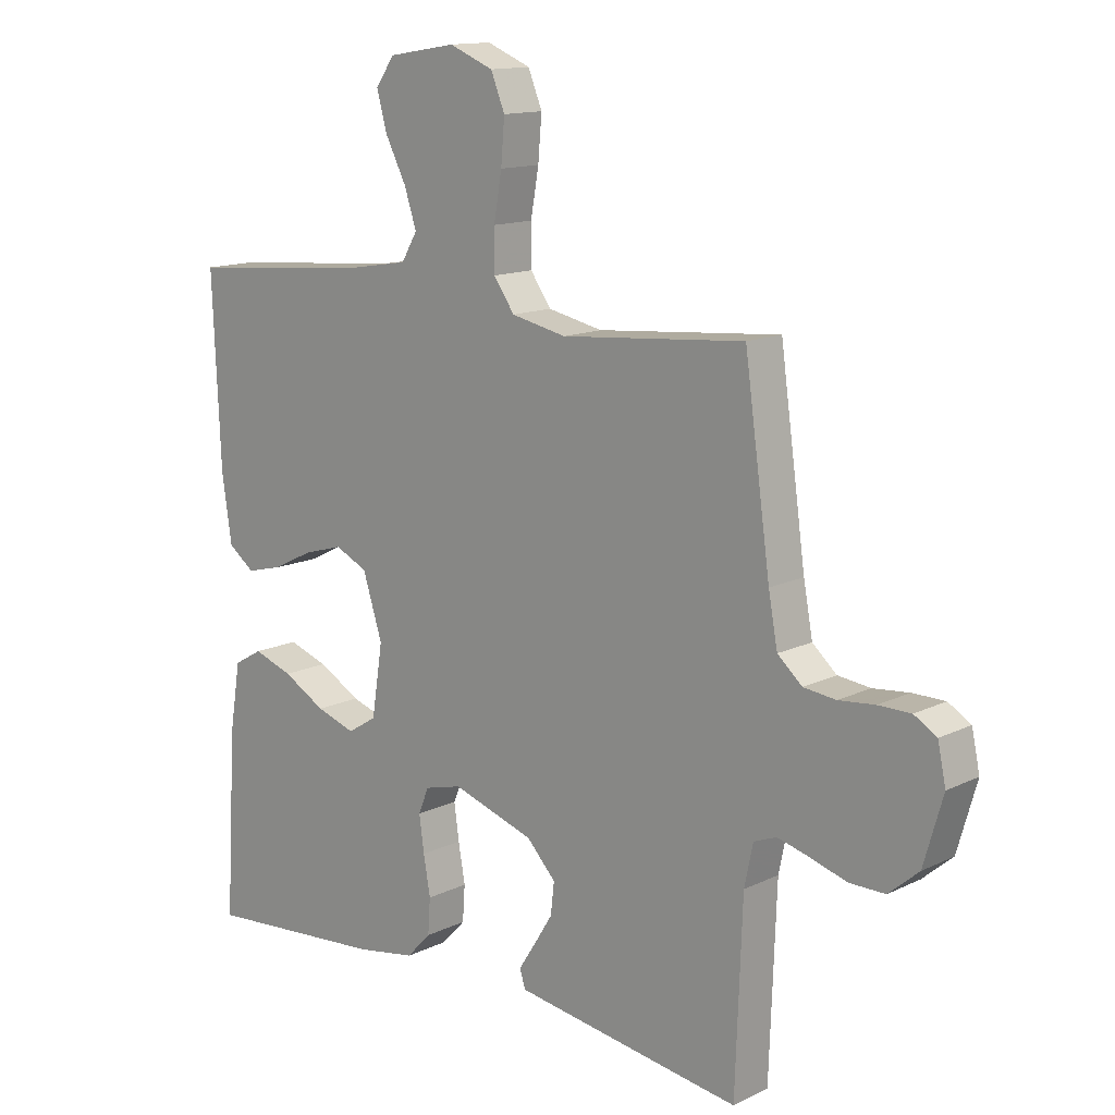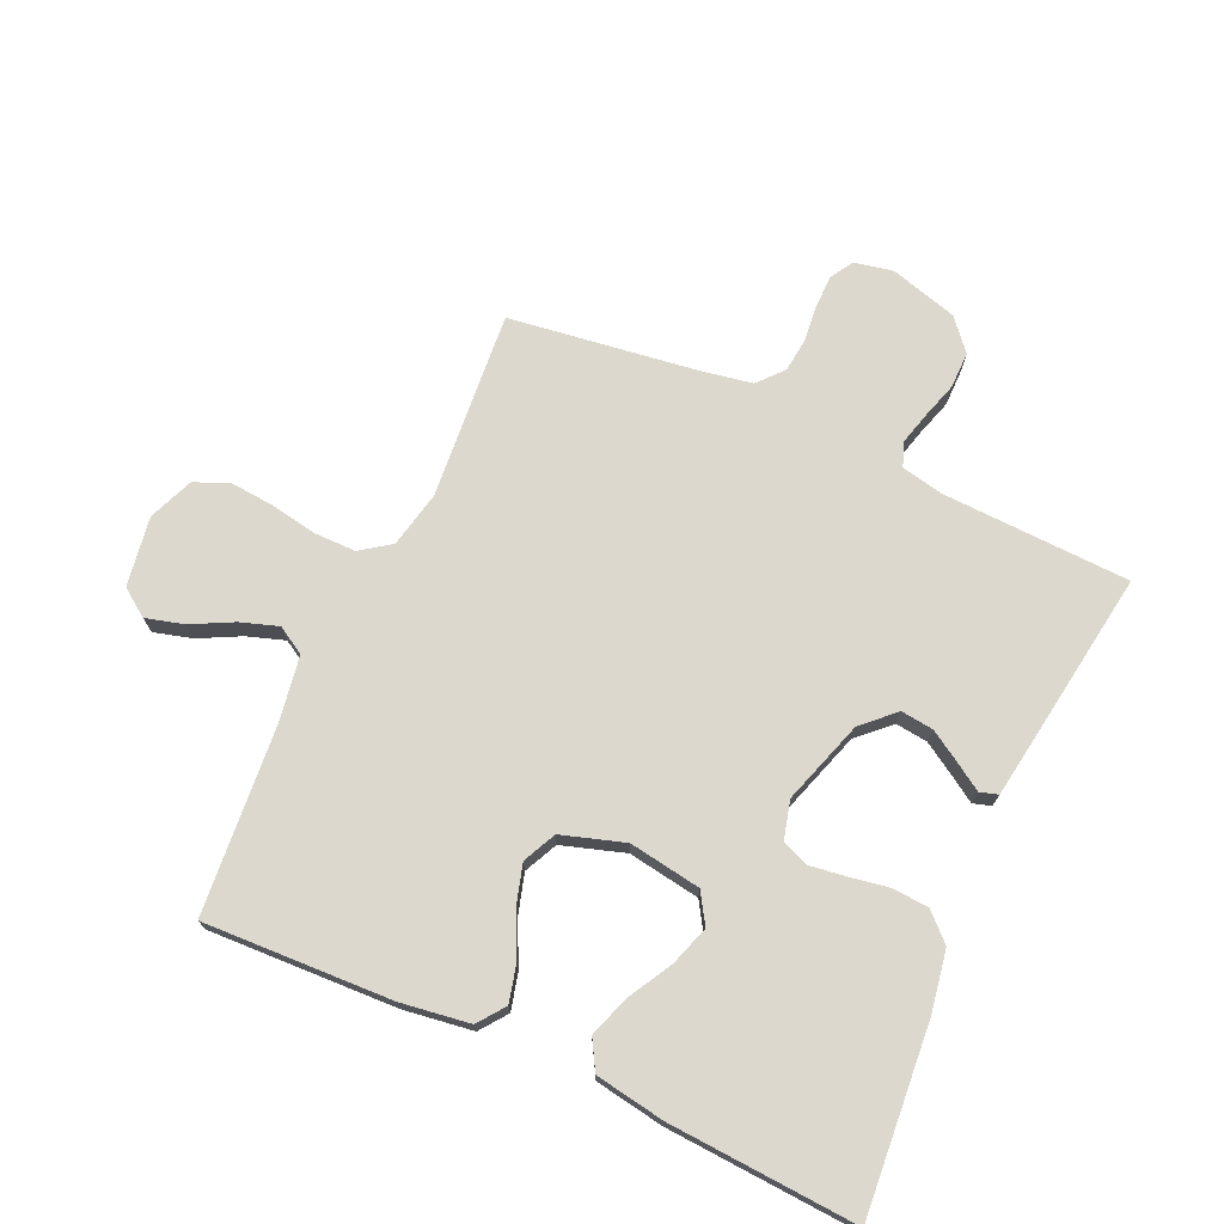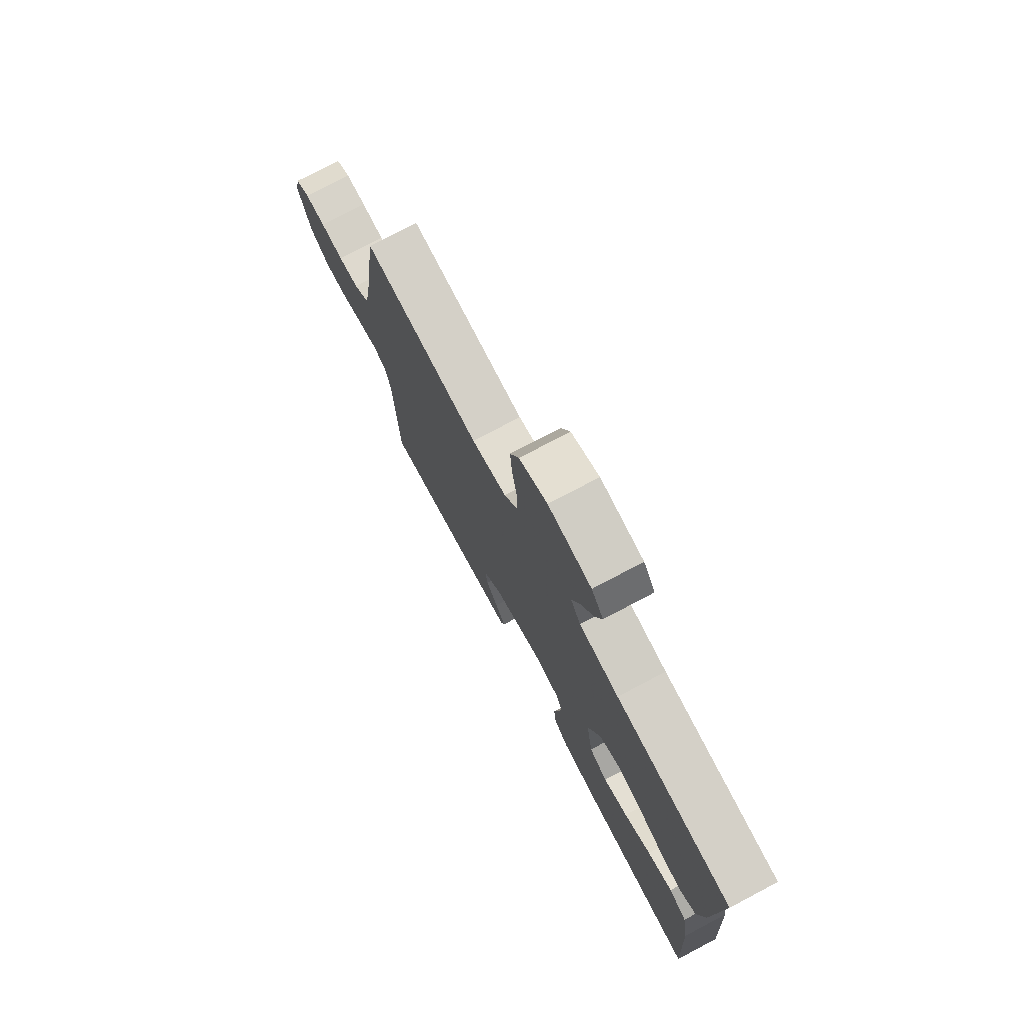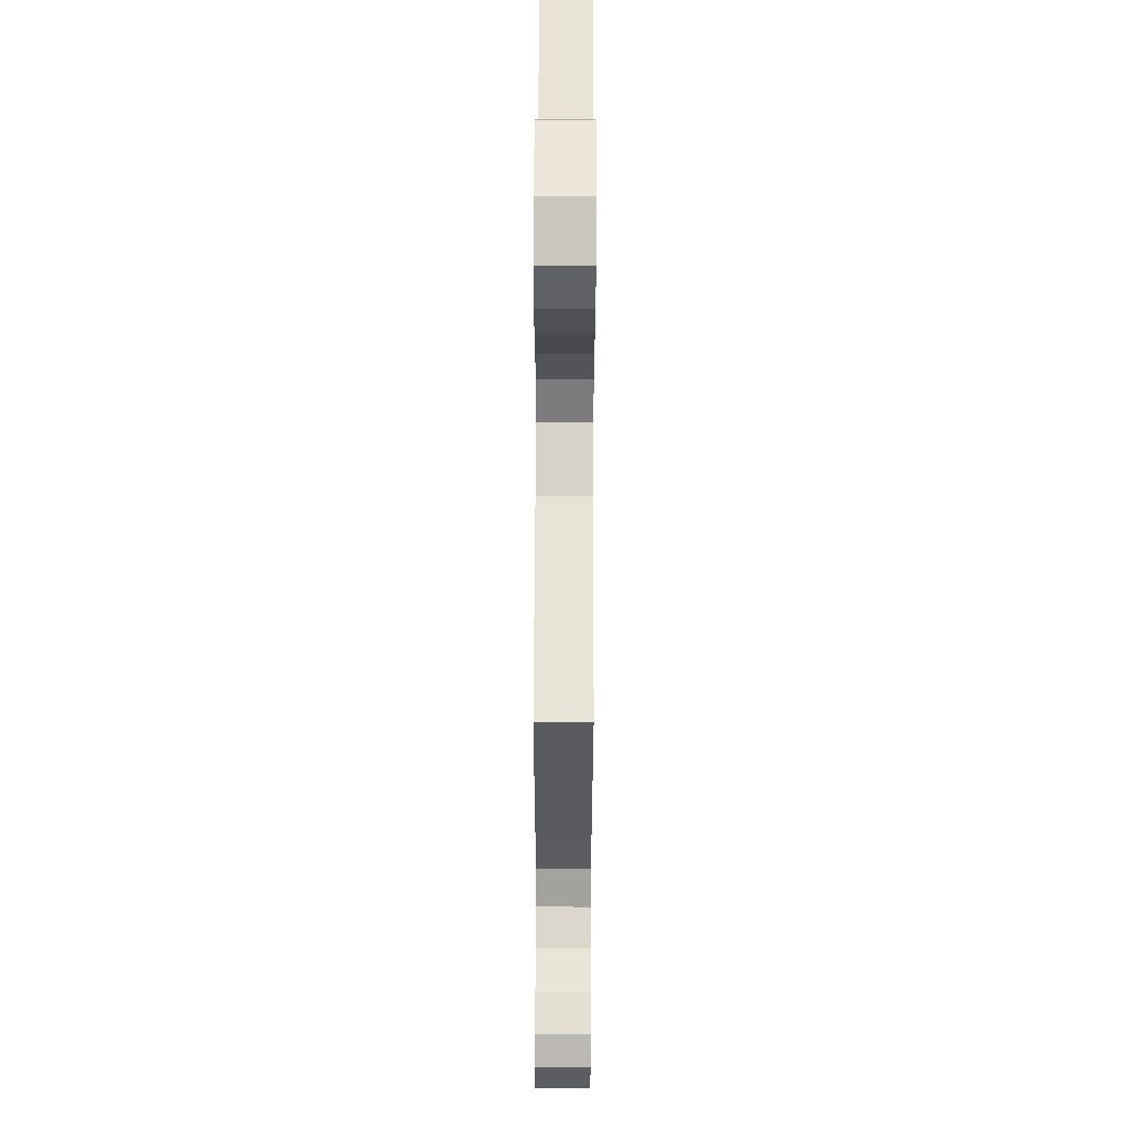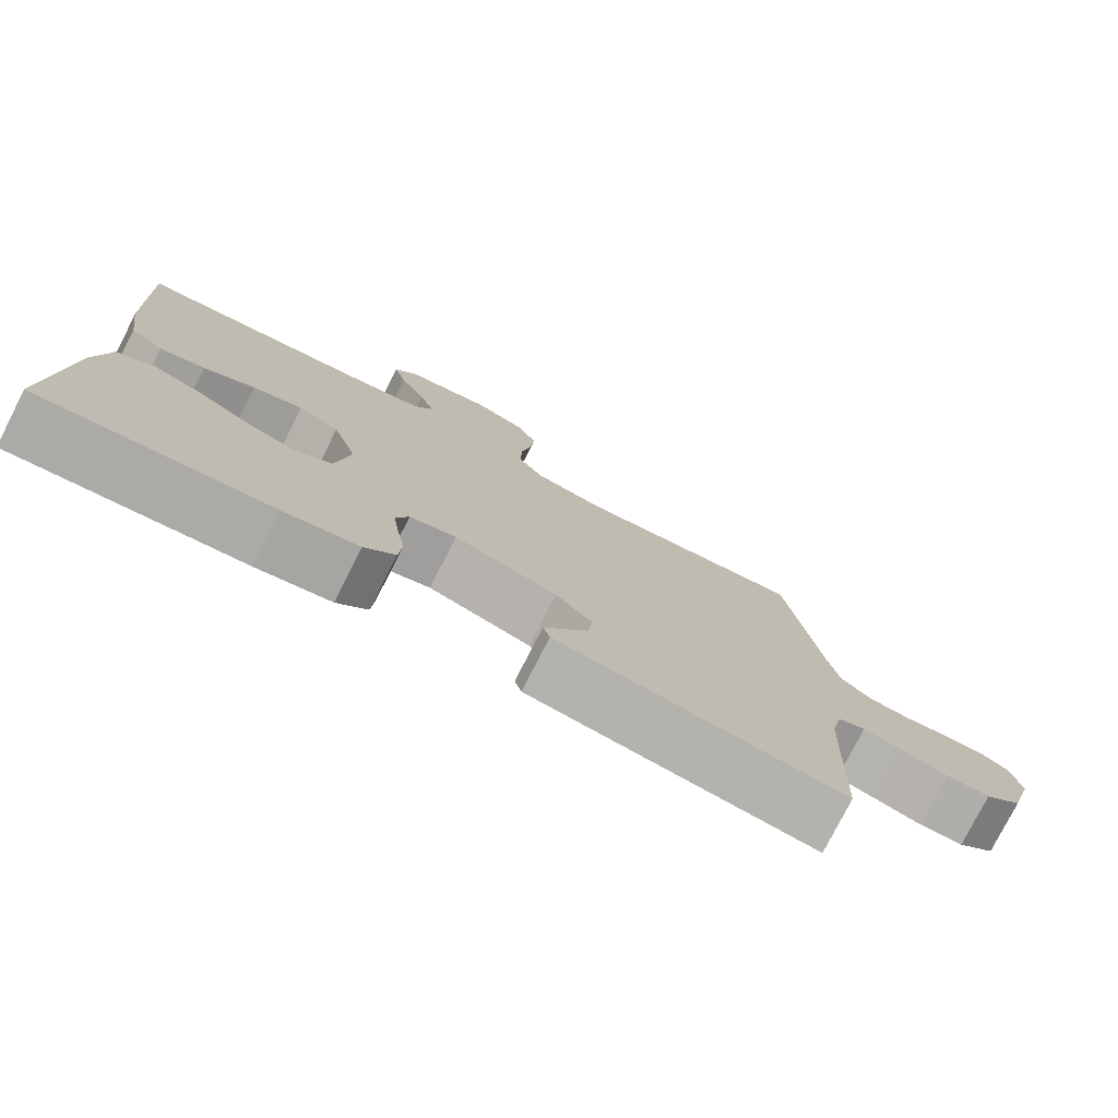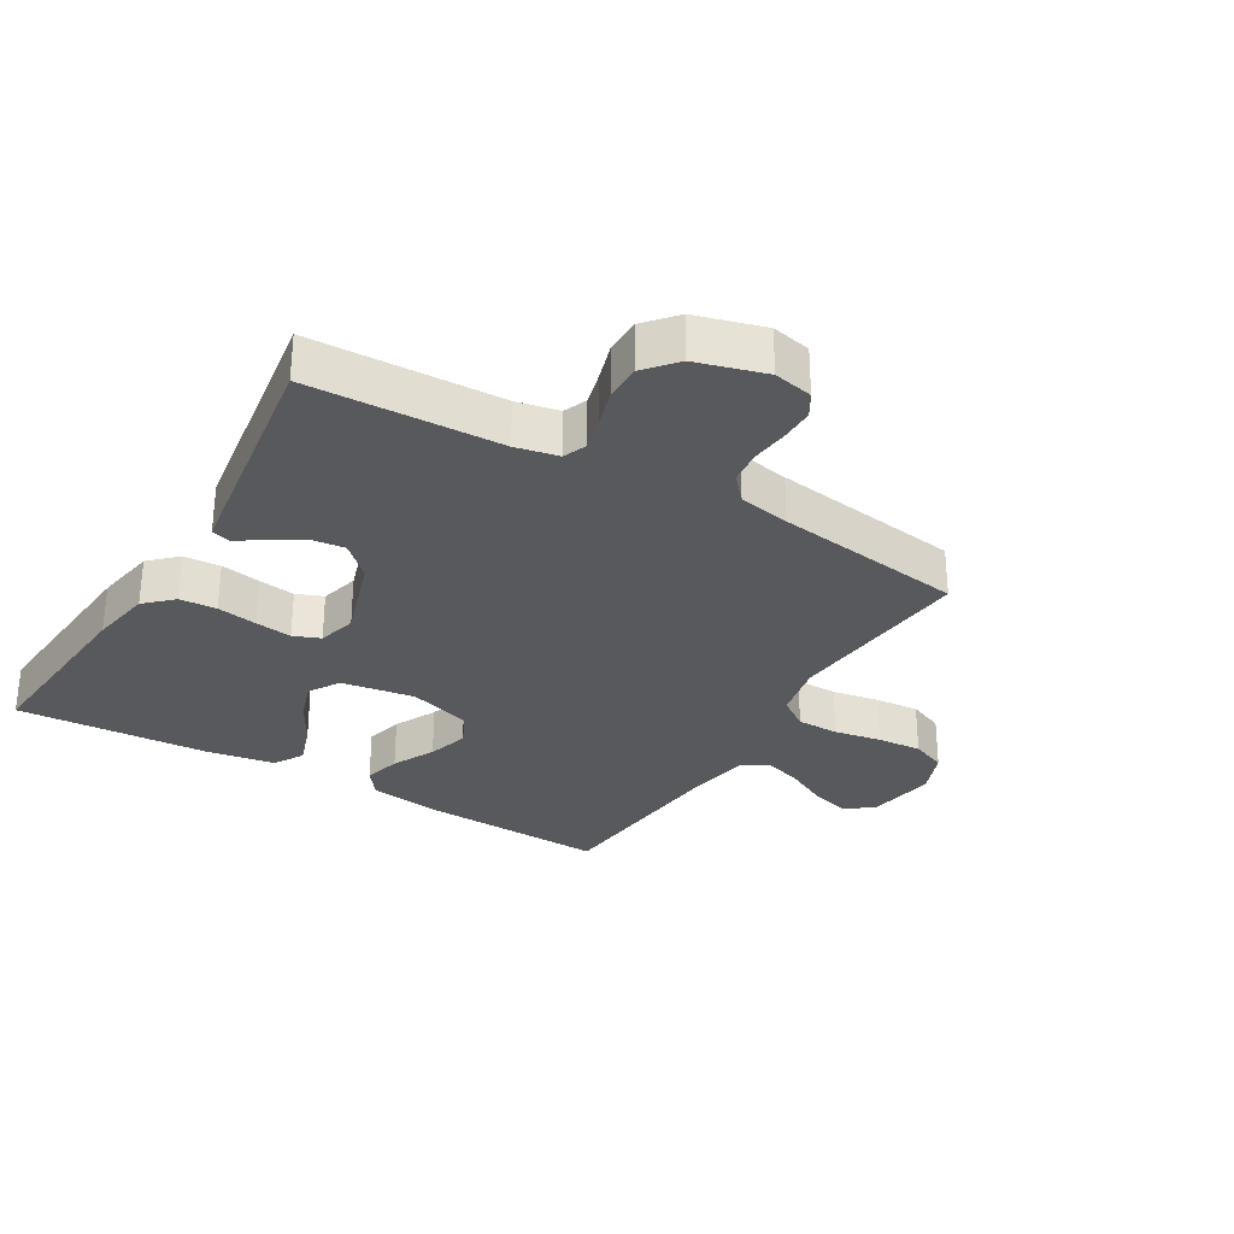
<metadata>
{"format":"obj","ext":"obj","renderer":"f3d","projection":"perspective","resolution":1024,"background":"white","views":[{"elev":13.6,"azim":-137.1,"up":"+Z"},{"elev":72.5,"azim":114.5,"up":"+Y"},{"elev":76.2,"azim":62.2,"up":"+Z"},{"elev":66.4,"azim":-89.8,"up":"+Z"},{"elev":-77.8,"azim":153.0,"up":"+Z"},{"elev":-29.9,"azim":-120.8,"up":"+Y"}]}
</metadata>
<code>
v -0.5 0.07 -0.5
v -0.511 0.07 -0.2
v -0.525 0.07 -0.133
v -0.562 0.07 -0.118
v -0.615 0.07 -0.132
v -0.674 0.07 -0.15
v -0.732 0.07 -0.15
v -0.781 0.07 -0.108
v -0.812 0.07 0
v -0.799 0.07 0.062
v -0.762 0.07 0.084
v -0.709 0.07 0.084
v -0.65 0.07 0.078
v -0.597 0.07 0.084
v -0.557 0.07 0.119
v -0.542 0.07 0.2
v -0.5 0.07 0.5
v -0.2 0.07 0.474
v -0.11 0.07 0.493
v -0.076 0.07 0.541
v -0.076 0.07 0.607
v -0.089 0.07 0.681
v -0.095 0.07 0.751
v -0.072 0.07 0.807
v 0 0.07 0.836
v 0.111 0.07 0.818
v 0.142 0.07 0.774
v 0.125 0.07 0.713
v 0.091 0.07 0.647
v 0.071 0.07 0.587
v 0.097 0.07 0.543
v 0.2 0.07 0.526
v 0.5 0.07 0.5
v 0.487 0.07 0.2
v 0.471 0.07 0.09
v 0.428 0.07 0.058
v 0.369 0.07 0.073
v 0.302 0.07 0.106
v 0.237 0.07 0.125
v 0.184 0.07 0.1
v 0.152 0.07 0
v 0.17 0.07 -0.115
v 0.218 0.07 -0.145
v 0.282 0.07 -0.124
v 0.352 0.07 -0.085
v 0.417 0.07 -0.063
v 0.464 0.07 -0.09
v 0.482 0.07 -0.2
v 0.5 0.07 -0.5
v 0.2 0.07 -0.475
v 0.103 0.07 -0.458
v 0.063 0.07 -0.416
v 0.059 0.07 -0.358
v 0.07 0.07 -0.295
v 0.078 0.07 -0.237
v 0.061 0.07 -0.195
v 0 0.07 -0.179
v -0.134 0.07 -0.222
v -0.182 0.07 -0.272
v -0.176 0.07 -0.324
v -0.145 0.07 -0.374
v -0.118 0.07 -0.416
v -0.127 0.07 -0.445
v -0.2 0.07 -0.456
v -0.5 0 -0.5
v -0.511 0 -0.2
v -0.525 0 -0.133
v -0.562 0 -0.118
v -0.615 0 -0.132
v -0.674 0 -0.15
v -0.732 0 -0.15
v -0.781 0 -0.108
v -0.812 0 0
v -0.799 0 0.062
v -0.762 0 0.084
v -0.709 0 0.084
v -0.65 0 0.078
v -0.597 0 0.084
v -0.557 0 0.119
v -0.542 0 0.2
v -0.5 0 0.5
v -0.2 0 0.474
v -0.11 0 0.493
v -0.076 0 0.541
v -0.076 0 0.607
v -0.089 0 0.681
v -0.095 0 0.751
v -0.072 0 0.807
v 0 0 0.836
v 0.111 0 0.818
v 0.142 0 0.774
v 0.125 0 0.713
v 0.091 0 0.647
v 0.071 0 0.587
v 0.097 0 0.543
v 0.2 0 0.526
v 0.5 0 0.5
v 0.487 0 0.2
v 0.471 0 0.09
v 0.428 0 0.058
v 0.369 0 0.073
v 0.302 0 0.106
v 0.237 0 0.125
v 0.184 0 0.1
v 0.152 0 0
v 0.17 0 -0.115
v 0.218 0 -0.145
v 0.282 0 -0.124
v 0.352 0 -0.085
v 0.417 0 -0.063
v 0.464 0 -0.09
v 0.482 0 -0.2
v 0.5 0 -0.5
v 0.2 0 -0.475
v 0.103 0 -0.458
v 0.063 0 -0.416
v 0.059 0 -0.358
v 0.07 0 -0.295
v 0.078 0 -0.237
v 0.061 0 -0.195
v 0 0 -0.179
v -0.134 0 -0.222
v -0.182 0 -0.272
v -0.176 0 -0.324
v -0.145 0 -0.374
v -0.118 0 -0.416
v -0.127 0 -0.445
v -0.2 0 -0.456
f 64 1 2
f 63 64 2
f 62 63 2
f 61 62 2
f 60 61 2 3
f 59 60 3
f 58 59 3 4
f 57 58 4
f 52 53 54
f 51 52 54
f 50 51 54
f 49 50 54
f 48 49 54
f 47 48 54
f 46 47 54
f 45 46 54
f 44 45 54
f 43 44 54 55
f 42 43 55 56
f 36 37 38
f 35 36 38
f 34 35 38
f 33 34 38
f 32 33 38
f 31 32 38 39
f 30 31 39 40
f 27 28 29
f 26 27 29
f 25 26 29
f 24 25 29
f 23 24 29
f 22 23 29
f 21 22 29
f 20 21 29 30
f 30 40 41
f 20 30 41
f 19 20 41
f 16 17 18
f 42 56 57
f 41 42 57
f 19 41 57
f 18 19 57
f 16 18 57
f 15 16 57
f 11 12 13
f 10 11 13
f 9 10 13
f 8 9 13
f 7 8 13
f 6 7 13
f 5 6 13
f 14 15 57 4
f 4 5 13 14
f 66 65 128
f 66 128 127
f 66 127 126
f 66 126 125
f 67 66 125 124
f 67 124 123
f 68 67 123 122
f 68 122 121
f 118 117 116
f 118 116 115
f 118 115 114
f 118 114 113
f 118 113 112
f 118 112 111
f 118 111 110
f 118 110 109
f 118 109 108
f 119 118 108 107
f 120 119 107 106
f 102 101 100
f 102 100 99
f 102 99 98
f 102 98 97
f 102 97 96
f 103 102 96 95
f 104 103 95 94
f 93 92 91
f 93 91 90
f 93 90 89
f 93 89 88
f 93 88 87
f 93 87 86
f 93 86 85
f 94 93 85 84
f 105 104 94
f 105 94 84
f 105 84 83
f 82 81 80
f 121 120 106
f 121 106 105
f 121 105 83
f 121 83 82
f 121 82 80
f 121 80 79
f 77 76 75
f 77 75 74
f 77 74 73
f 77 73 72
f 77 72 71
f 77 71 70
f 77 70 69
f 68 121 79 78
f 78 77 69 68
f 1 65 66 2
f 2 66 67 3
f 3 67 68 4
f 4 68 69 5
f 5 69 70 6
f 6 70 71 7
f 7 71 72 8
f 8 72 73 9
f 9 73 74 10
f 10 74 75 11
f 11 75 76 12
f 12 76 77 13
f 13 77 78 14
f 14 78 79 15
f 15 79 80 16
f 16 80 81 17
f 17 81 82 18
f 18 82 83 19
f 19 83 84 20
f 20 84 85 21
f 21 85 86 22
f 22 86 87 23
f 23 87 88 24
f 24 88 89 25
f 25 89 90 26
f 26 90 91 27
f 27 91 92 28
f 28 92 93 29
f 29 93 94 30
f 30 94 95 31
f 31 95 96 32
f 32 96 97 33
f 33 97 98 34
f 34 98 99 35
f 35 99 100 36
f 36 100 101 37
f 37 101 102 38
f 38 102 103 39
f 39 103 104 40
f 40 104 105 41
f 41 105 106 42
f 42 106 107 43
f 43 107 108 44
f 44 108 109 45
f 45 109 110 46
f 46 110 111 47
f 47 111 112 48
f 48 112 113 49
f 49 113 114 50
f 50 114 115 51
f 51 115 116 52
f 52 116 117 53
f 53 117 118 54
f 54 118 119 55
f 55 119 120 56
f 56 120 121 57
f 57 121 122 58
f 58 122 123 59
f 59 123 124 60
f 60 124 125 61
f 61 125 126 62
f 62 126 127 63
f 63 127 128 64
f 64 128 65 1

</code>
